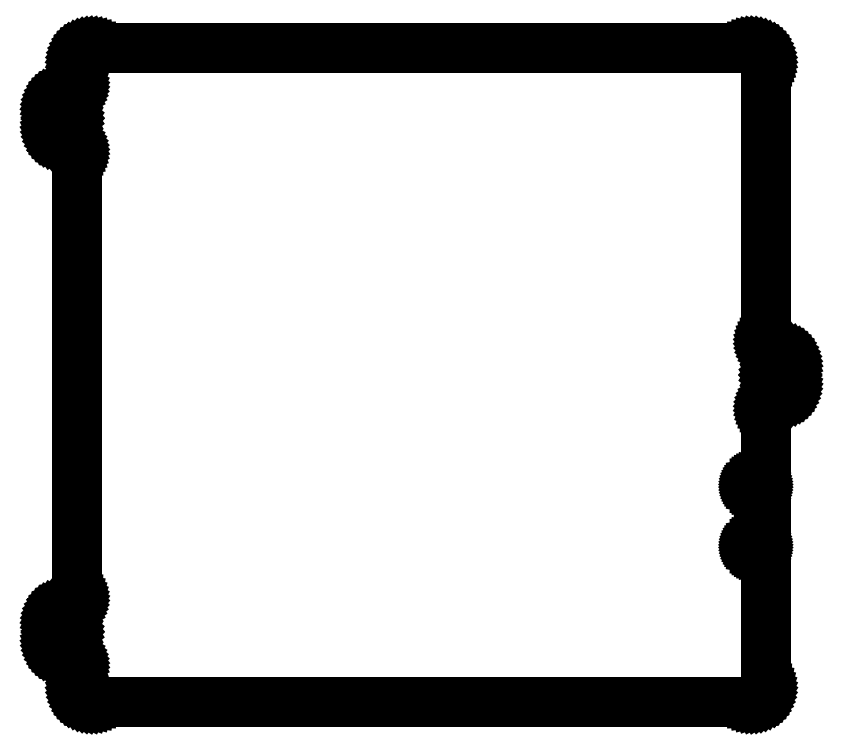
<metadata>
{"format":"dxf","ext":"dxf","renderer":"ezdxf+matplotlib","layout":"modelspace","background":"white","min_lineweight":24,"dpi":150}
</metadata>
<code>
0
SECTION
2
ENTITIES
0
LINE
8
0
10
164.3
20
-162.5
11
165.1
21
-162.3
0
LINE
8
0
10
165.1
20
-162.3
11
165.8
21
-162.1
0
LINE
8
0
10
165.8
20
-162.1
11
166.6
21
-161.9
0
LINE
8
0
10
166.6
20
-161.9
11
167.2
21
-161.5
0
LINE
8
0
10
167.2
20
-161.5
11
167.9
21
-161.1
0
LINE
8
0
10
167.9
20
-161.1
11
168.5
21
-160.6
0
LINE
8
0
10
168.5
20
-160.6
11
169.1
21
-160
0
LINE
8
0
10
169.1
20
-160
11
169.6
21
-159.4
0
LINE
8
0
10
169.6
20
-159.4
11
170
21
-158.8
0
LINE
8
0
10
170
20
-158.8
11
170.4
21
-158.1
0
LINE
8
0
10
170.4
20
-158.1
11
170.6
21
-157.3
0
LINE
8
0
10
170.6
20
-157.3
11
170.8
21
-156.6
0
LINE
8
0
10
170.8
20
-156.6
11
171
21
-155.8
0
LINE
8
0
10
171
20
-155.8
11
171
21
-155
0
LINE
8
0
10
171
20
-155
11
171
21
-16.7
0
LINE
8
0
10
171
20
-16.7
11
171
21
-16.18
0
LINE
8
0
10
171
20
-16.18
11
171.1
21
-15.66
0
LINE
8
0
10
171.1
20
-15.66
11
171.2
21
-15.15
0
LINE
8
0
10
171.2
20
-15.15
11
171.4
21
-14.67
0
LINE
8
0
10
171.4
20
-14.67
11
171.7
21
-14.2
0
LINE
8
0
10
171.7
20
-14.2
11
172
21
-13.76
0
LINE
8
0
10
172
20
-13.76
11
172.3
21
-13.35
0
LINE
8
0
10
172.3
20
-13.35
11
172.7
21
-12.98
0
LINE
8
0
10
172.7
20
-12.98
11
173.1
21
-12.65
0
LINE
8
0
10
173.1
20
-12.65
11
173.5
21
-12.37
0
LINE
8
0
10
173.5
20
-12.37
11
174
21
-12.13
0
LINE
8
0
10
174
20
-12.13
11
174.5
21
-11.94
0
LINE
8
0
10
174.5
20
-11.94
11
175
21
-11.81
0
LINE
8
0
10
175
20
-11.81
11
175.5
21
-11.73
0
LINE
8
0
10
175.5
20
-11.73
11
176.8
21
-11.66
0
LINE
8
0
10
176.8
20
-11.66
11
177.6
21
-11.54
0
LINE
8
0
10
177.6
20
-11.54
11
178.3
21
-11.33
0
LINE
8
0
10
178.3
20
-11.33
11
179.1
21
-11.05
0
LINE
8
0
10
179.1
20
-11.05
11
179.8
21
-10.7
0
LINE
8
0
10
179.8
20
-10.7
11
180.4
21
-10.27
0
LINE
8
0
10
180.4
20
-10.27
11
181
21
-9.774
0
LINE
8
0
10
181
20
-9.774
11
181.6
21
-9.218
0
LINE
8
0
10
181.6
20
-9.218
11
182.1
21
-8.608
0
LINE
8
0
10
182.1
20
-8.608
11
182.5
21
-7.95
0
LINE
8
0
10
182.5
20
-7.95
11
182.9
21
-7.251
0
LINE
8
0
10
182.9
20
-7.251
11
183.1
21
-6.518
0
LINE
8
0
10
183.1
20
-6.518
11
183.3
21
-5.759
0
LINE
8
0
10
183.3
20
-5.759
11
183.5
21
-4.984
0
LINE
8
0
10
183.5
20
-4.984
11
183.5
21
-4.2
0
LINE
8
0
10
183.5
20
-4.2
11
183.5
21
-1.699
0
LINE
8
0
10
183.5
20
-1.699
11
175.9
21
-1.699
0
LINE
8
0
10
175.9
20
-1.699
11
175.7
21
-1.672
0
LINE
8
0
10
175.7
20
-1.672
11
175.5
21
-1.609
0
LINE
8
0
10
175.5
20
-1.609
11
175.2
21
-1.512
0
LINE
8
0
10
175.2
20
-1.512
11
175
21
-1.383
0
LINE
8
0
10
175
20
-1.383
11
174.8
21
-1.224
0
LINE
8
0
10
174.8
20
-1.224
11
174.7
21
-1.039
0
LINE
8
0
10
174.7
20
-1.039
11
174.5
21
-0.832
0
LINE
8
0
10
174.5
20
-0.832
11
174.4
21
-0.6073
0
LINE
8
0
10
174.4
20
-0.6073
11
174.3
21
-0.3696
0
LINE
8
0
10
174.3
20
-0.3696
11
174.3
21
-0.1241
0
LINE
8
0
10
174.3
20
-0.1241
11
174.3
21
0.1241
0
LINE
8
0
10
174.3
20
0.1241
11
174.3
21
0.3696
0
LINE
8
0
10
174.3
20
0.3696
11
174.4
21
0.6073
0
LINE
8
0
10
174.4
20
0.6073
11
174.5
21
0.832
0
LINE
8
0
10
174.5
20
0.832
11
174.7
21
1.039
0
LINE
8
0
10
174.7
20
1.039
11
174.8
21
1.224
0
LINE
8
0
10
174.8
20
1.224
11
175
21
1.383
0
LINE
8
0
10
175
20
1.383
11
175.2
21
1.512
0
LINE
8
0
10
175.2
20
1.512
11
175.5
21
1.609
0
LINE
8
0
10
175.5
20
1.609
11
175.7
21
1.672
0
LINE
8
0
10
175.7
20
1.672
11
175.9
21
1.699
0
LINE
8
0
10
175.9
20
1.699
11
183.5
21
1.699
0
LINE
8
0
10
183.5
20
1.699
11
183.5
21
4.2
0
LINE
8
0
10
183.5
20
4.2
11
183.5
21
4.984
0
LINE
8
0
10
183.5
20
4.984
11
183.3
21
5.759
0
LINE
8
0
10
183.3
20
5.759
11
183.1
21
6.518
0
LINE
8
0
10
183.1
20
6.518
11
182.9
21
7.251
0
LINE
8
0
10
182.9
20
7.251
11
182.5
21
7.95
0
LINE
8
0
10
182.5
20
7.95
11
182.1
21
8.608
0
LINE
8
0
10
182.1
20
8.608
11
181.6
21
9.218
0
LINE
8
0
10
181.6
20
9.218
11
181
21
9.774
0
LINE
8
0
10
181
20
9.774
11
180.4
21
10.27
0
LINE
8
0
10
180.4
20
10.27
11
179.8
21
10.7
0
LINE
8
0
10
179.8
20
10.7
11
179.1
21
11.05
0
LINE
8
0
10
179.1
20
11.05
11
178.3
21
11.33
0
LINE
8
0
10
178.3
20
11.33
11
177.6
21
11.54
0
LINE
8
0
10
177.6
20
11.54
11
176.8
21
11.66
0
LINE
8
0
10
176.8
20
11.66
11
175.5
21
11.73
0
LINE
8
0
10
175.5
20
11.73
11
175
21
11.81
0
LINE
8
0
10
175
20
11.81
11
174.5
21
11.94
0
LINE
8
0
10
174.5
20
11.94
11
174
21
12.13
0
LINE
8
0
10
174
20
12.13
11
173.5
21
12.37
0
LINE
8
0
10
173.5
20
12.37
11
173.1
21
12.65
0
LINE
8
0
10
173.1
20
12.65
11
172.7
21
12.98
0
LINE
8
0
10
172.7
20
12.98
11
172.3
21
13.35
0
LINE
8
0
10
172.3
20
13.35
11
172
21
13.76
0
LINE
8
0
10
172
20
13.76
11
171.7
21
14.2
0
LINE
8
0
10
171.7
20
14.2
11
171.4
21
14.67
0
LINE
8
0
10
171.4
20
14.67
11
171.2
21
15.15
0
LINE
8
0
10
171.2
20
15.15
11
171.1
21
15.66
0
LINE
8
0
10
171.1
20
15.66
11
171
21
16.18
0
LINE
8
0
10
171
20
16.18
11
171
21
16.7
0
LINE
8
0
10
171
20
16.7
11
171
21
155
0
LINE
8
0
10
171
20
155
11
171
21
155.8
0
LINE
8
0
10
171
20
155.8
11
170.8
21
156.6
0
LINE
8
0
10
170.8
20
156.6
11
170.6
21
157.3
0
LINE
8
0
10
170.6
20
157.3
11
170.4
21
158.1
0
LINE
8
0
10
170.4
20
158.1
11
170
21
158.8
0
LINE
8
0
10
170
20
158.8
11
169.6
21
159.4
0
LINE
8
0
10
169.6
20
159.4
11
169.1
21
160
0
LINE
8
0
10
169.1
20
160
11
168.5
21
160.6
0
LINE
8
0
10
168.5
20
160.6
11
167.9
21
161.1
0
LINE
8
0
10
167.9
20
161.1
11
167.2
21
161.5
0
LINE
8
0
10
167.2
20
161.5
11
166.6
21
161.9
0
LINE
8
0
10
166.6
20
161.9
11
165.8
21
162.1
0
LINE
8
0
10
165.8
20
162.1
11
165.1
21
162.3
0
LINE
8
0
10
165.1
20
162.3
11
164.3
21
162.5
0
LINE
8
0
10
164.3
20
162.5
11
163.5
21
162.5
0
LINE
8
0
10
163.5
20
162.5
11
-163.5
21
162.5
0
LINE
8
0
10
-163.5
20
162.5
11
-164.3
21
162.5
0
LINE
8
0
10
-164.3
20
162.5
11
-165.1
21
162.3
0
LINE
8
0
10
-165.1
20
162.3
11
-165.8
21
162.1
0
LINE
8
0
10
-165.8
20
162.1
11
-166.6
21
161.9
0
LINE
8
0
10
-166.6
20
161.9
11
-167.2
21
161.5
0
LINE
8
0
10
-167.2
20
161.5
11
-167.9
21
161.1
0
LINE
8
0
10
-167.9
20
161.1
11
-168.5
21
160.6
0
LINE
8
0
10
-168.5
20
160.6
11
-169.1
21
160
0
LINE
8
0
10
-169.1
20
160
11
-169.6
21
159.4
0
LINE
8
0
10
-169.6
20
159.4
11
-170
21
158.8
0
LINE
8
0
10
-170
20
158.8
11
-170.4
21
158.1
0
LINE
8
0
10
-170.4
20
158.1
11
-170.6
21
157.3
0
LINE
8
0
10
-170.6
20
157.3
11
-170.8
21
156.6
0
LINE
8
0
10
-170.8
20
156.6
11
-171
21
155.8
0
LINE
8
0
10
-171
20
155.8
11
-171
21
155
0
LINE
8
0
10
-171
20
155
11
-171
21
144.2
0
LINE
8
0
10
-171
20
144.2
11
-171
21
143.7
0
LINE
8
0
10
-171
20
143.7
11
-171.1
21
143.2
0
LINE
8
0
10
-171.1
20
143.2
11
-171.2
21
142.7
0
LINE
8
0
10
-171.2
20
142.7
11
-171.4
21
142.2
0
LINE
8
0
10
-171.4
20
142.2
11
-171.7
21
141.7
0
LINE
8
0
10
-171.7
20
141.7
11
-172
21
141.3
0
LINE
8
0
10
-172
20
141.3
11
-172.3
21
140.9
0
LINE
8
0
10
-172.3
20
140.9
11
-172.7
21
140.5
0
LINE
8
0
10
-172.7
20
140.5
11
-173.1
21
140.2
0
LINE
8
0
10
-173.1
20
140.2
11
-173.5
21
139.9
0
LINE
8
0
10
-173.5
20
139.9
11
-174
21
139.6
0
LINE
8
0
10
-174
20
139.6
11
-174.5
21
139.4
0
LINE
8
0
10
-174.5
20
139.4
11
-175
21
139.3
0
LINE
8
0
10
-175
20
139.3
11
-175.5
21
139.2
0
LINE
8
0
10
-175.5
20
139.2
11
-176.8
21
139.2
0
LINE
8
0
10
-176.8
20
139.2
11
-177.6
21
139
0
LINE
8
0
10
-177.6
20
139
11
-178.3
21
138.8
0
LINE
8
0
10
-178.3
20
138.8
11
-179.1
21
138.6
0
LINE
8
0
10
-179.1
20
138.6
11
-179.8
21
138.2
0
LINE
8
0
10
-179.8
20
138.2
11
-180.4
21
137.8
0
LINE
8
0
10
-180.4
20
137.8
11
-181
21
137.3
0
LINE
8
0
10
-181
20
137.3
11
-181.6
21
136.7
0
LINE
8
0
10
-181.6
20
136.7
11
-182.1
21
136.1
0
LINE
8
0
10
-182.1
20
136.1
11
-182.5
21
135.4
0
LINE
8
0
10
-182.5
20
135.4
11
-182.9
21
134.8
0
LINE
8
0
10
-182.9
20
134.8
11
-183.1
21
134
0
LINE
8
0
10
-183.1
20
134
11
-183.3
21
133.3
0
LINE
8
0
10
-183.3
20
133.3
11
-183.5
21
132.5
0
LINE
8
0
10
-183.5
20
132.5
11
-183.5
21
131.7
0
LINE
8
0
10
-183.5
20
131.7
11
-183.5
21
129.2
0
LINE
8
0
10
-183.5
20
129.2
11
-175.9
21
129.2
0
LINE
8
0
10
-175.9
20
129.2
11
-175.7
21
129.2
0
LINE
8
0
10
-175.7
20
129.2
11
-175.5
21
129.1
0
LINE
8
0
10
-175.5
20
129.1
11
-175.2
21
129
0
LINE
8
0
10
-175.2
20
129
11
-175
21
128.9
0
LINE
8
0
10
-175
20
128.9
11
-174.8
21
128.7
0
LINE
8
0
10
-174.8
20
128.7
11
-174.7
21
128.5
0
LINE
8
0
10
-174.7
20
128.5
11
-174.5
21
128.3
0
LINE
8
0
10
-174.5
20
128.3
11
-174.4
21
128.1
0
LINE
8
0
10
-174.4
20
128.1
11
-174.3
21
127.9
0
LINE
8
0
10
-174.3
20
127.9
11
-174.3
21
127.6
0
LINE
8
0
10
-174.3
20
127.6
11
-174.3
21
127.4
0
LINE
8
0
10
-174.3
20
127.4
11
-174.3
21
127.1
0
LINE
8
0
10
-174.3
20
127.1
11
-174.4
21
126.9
0
LINE
8
0
10
-174.4
20
126.9
11
-174.5
21
126.7
0
LINE
8
0
10
-174.5
20
126.7
11
-174.7
21
126.5
0
LINE
8
0
10
-174.7
20
126.5
11
-174.8
21
126.3
0
LINE
8
0
10
-174.8
20
126.3
11
-175
21
126.1
0
LINE
8
0
10
-175
20
126.1
11
-175.2
21
126
0
LINE
8
0
10
-175.2
20
126
11
-175.5
21
125.9
0
LINE
8
0
10
-175.5
20
125.9
11
-175.7
21
125.8
0
LINE
8
0
10
-175.7
20
125.8
11
-175.9
21
125.8
0
LINE
8
0
10
-175.9
20
125.8
11
-183.5
21
125.8
0
LINE
8
0
10
-183.5
20
125.8
11
-183.5
21
123.3
0
LINE
8
0
10
-183.5
20
123.3
11
-183.5
21
122.5
0
LINE
8
0
10
-183.5
20
122.5
11
-183.3
21
121.7
0
LINE
8
0
10
-183.3
20
121.7
11
-183.1
21
121
0
LINE
8
0
10
-183.1
20
121
11
-182.9
21
120.2
0
LINE
8
0
10
-182.9
20
120.2
11
-182.5
21
119.5
0
LINE
8
0
10
-182.5
20
119.5
11
-182.1
21
118.9
0
LINE
8
0
10
-182.1
20
118.9
11
-181.6
21
118.3
0
LINE
8
0
10
-181.6
20
118.3
11
-181
21
117.7
0
LINE
8
0
10
-181
20
117.7
11
-180.4
21
117.2
0
LINE
8
0
10
-180.4
20
117.2
11
-179.8
21
116.8
0
LINE
8
0
10
-179.8
20
116.8
11
-179.1
21
116.4
0
LINE
8
0
10
-179.1
20
116.4
11
-178.3
21
116.2
0
LINE
8
0
10
-178.3
20
116.2
11
-177.6
21
116
0
LINE
8
0
10
-177.6
20
116
11
-176.8
21
115.8
0
LINE
8
0
10
-176.8
20
115.8
11
-175.5
21
115.8
0
LINE
8
0
10
-175.5
20
115.8
11
-175
21
115.7
0
LINE
8
0
10
-175
20
115.7
11
-174.5
21
115.6
0
LINE
8
0
10
-174.5
20
115.6
11
-174
21
115.4
0
LINE
8
0
10
-174
20
115.4
11
-173.5
21
115.1
0
LINE
8
0
10
-173.5
20
115.1
11
-173.1
21
114.8
0
LINE
8
0
10
-173.1
20
114.8
11
-172.7
21
114.5
0
LINE
8
0
10
-172.7
20
114.5
11
-172.3
21
114.1
0
LINE
8
0
10
-172.3
20
114.1
11
-172
21
113.7
0
LINE
8
0
10
-172
20
113.7
11
-171.7
21
113.3
0
LINE
8
0
10
-171.7
20
113.3
11
-171.4
21
112.8
0
LINE
8
0
10
-171.4
20
112.8
11
-171.2
21
112.3
0
LINE
8
0
10
-171.2
20
112.3
11
-171.1
21
111.8
0
LINE
8
0
10
-171.1
20
111.8
11
-171
21
111.3
0
LINE
8
0
10
-171
20
111.3
11
-171
21
110.8
0
LINE
8
0
10
-171
20
110.8
11
-171
21
-110.8
0
LINE
8
0
10
-171
20
-110.8
11
-171
21
-111.3
0
LINE
8
0
10
-171
20
-111.3
11
-171.1
21
-111.8
0
LINE
8
0
10
-171.1
20
-111.8
11
-171.2
21
-112.3
0
LINE
8
0
10
-171.2
20
-112.3
11
-171.4
21
-112.8
0
LINE
8
0
10
-171.4
20
-112.8
11
-171.7
21
-113.3
0
LINE
8
0
10
-171.7
20
-113.3
11
-172
21
-113.7
0
LINE
8
0
10
-172
20
-113.7
11
-172.3
21
-114.1
0
LINE
8
0
10
-172.3
20
-114.1
11
-172.7
21
-114.5
0
LINE
8
0
10
-172.7
20
-114.5
11
-173.1
21
-114.8
0
LINE
8
0
10
-173.1
20
-114.8
11
-173.5
21
-115.1
0
LINE
8
0
10
-173.5
20
-115.1
11
-174
21
-115.4
0
LINE
8
0
10
-174
20
-115.4
11
-174.5
21
-115.6
0
LINE
8
0
10
-174.5
20
-115.6
11
-175
21
-115.7
0
LINE
8
0
10
-175
20
-115.7
11
-175.5
21
-115.8
0
LINE
8
0
10
-175.5
20
-115.8
11
-176.8
21
-115.8
0
LINE
8
0
10
-176.8
20
-115.8
11
-177.6
21
-116
0
LINE
8
0
10
-177.6
20
-116
11
-178.3
21
-116.2
0
LINE
8
0
10
-178.3
20
-116.2
11
-179.1
21
-116.4
0
LINE
8
0
10
-179.1
20
-116.4
11
-179.8
21
-116.8
0
LINE
8
0
10
-179.8
20
-116.8
11
-180.4
21
-117.2
0
LINE
8
0
10
-180.4
20
-117.2
11
-181
21
-117.7
0
LINE
8
0
10
-181
20
-117.7
11
-181.6
21
-118.3
0
LINE
8
0
10
-181.6
20
-118.3
11
-182.1
21
-118.9
0
LINE
8
0
10
-182.1
20
-118.9
11
-182.5
21
-119.5
0
LINE
8
0
10
-182.5
20
-119.5
11
-182.9
21
-120.2
0
LINE
8
0
10
-182.9
20
-120.2
11
-183.1
21
-121
0
LINE
8
0
10
-183.1
20
-121
11
-183.3
21
-121.7
0
LINE
8
0
10
-183.3
20
-121.7
11
-183.5
21
-122.5
0
LINE
8
0
10
-183.5
20
-122.5
11
-183.5
21
-123.3
0
LINE
8
0
10
-183.5
20
-123.3
11
-183.5
21
-125.8
0
LINE
8
0
10
-183.5
20
-125.8
11
-175.9
21
-125.8
0
LINE
8
0
10
-175.9
20
-125.8
11
-175.7
21
-125.8
0
LINE
8
0
10
-175.7
20
-125.8
11
-175.5
21
-125.9
0
LINE
8
0
10
-175.5
20
-125.9
11
-175.2
21
-126
0
LINE
8
0
10
-175.2
20
-126
11
-175
21
-126.1
0
LINE
8
0
10
-175
20
-126.1
11
-174.8
21
-126.3
0
LINE
8
0
10
-174.8
20
-126.3
11
-174.7
21
-126.5
0
LINE
8
0
10
-174.7
20
-126.5
11
-174.5
21
-126.7
0
LINE
8
0
10
-174.5
20
-126.7
11
-174.4
21
-126.9
0
LINE
8
0
10
-174.4
20
-126.9
11
-174.3
21
-127.1
0
LINE
8
0
10
-174.3
20
-127.1
11
-174.3
21
-127.4
0
LINE
8
0
10
-174.3
20
-127.4
11
-174.3
21
-127.6
0
LINE
8
0
10
-174.3
20
-127.6
11
-174.3
21
-127.9
0
LINE
8
0
10
-174.3
20
-127.9
11
-174.4
21
-128.1
0
LINE
8
0
10
-174.4
20
-128.1
11
-174.5
21
-128.3
0
LINE
8
0
10
-174.5
20
-128.3
11
-174.7
21
-128.5
0
LINE
8
0
10
-174.7
20
-128.5
11
-174.8
21
-128.7
0
LINE
8
0
10
-174.8
20
-128.7
11
-175
21
-128.9
0
LINE
8
0
10
-175
20
-128.9
11
-175.2
21
-129
0
LINE
8
0
10
-175.2
20
-129
11
-175.5
21
-129.1
0
LINE
8
0
10
-175.5
20
-129.1
11
-175.7
21
-129.2
0
LINE
8
0
10
-175.7
20
-129.2
11
-175.9
21
-129.2
0
LINE
8
0
10
-175.9
20
-129.2
11
-183.5
21
-129.2
0
LINE
8
0
10
-183.5
20
-129.2
11
-183.5
21
-131.7
0
LINE
8
0
10
-183.5
20
-131.7
11
-183.5
21
-132.5
0
LINE
8
0
10
-183.5
20
-132.5
11
-183.3
21
-133.3
0
LINE
8
0
10
-183.3
20
-133.3
11
-183.1
21
-134
0
LINE
8
0
10
-183.1
20
-134
11
-182.9
21
-134.8
0
LINE
8
0
10
-182.9
20
-134.8
11
-182.5
21
-135.4
0
LINE
8
0
10
-182.5
20
-135.4
11
-182.1
21
-136.1
0
LINE
8
0
10
-182.1
20
-136.1
11
-181.6
21
-136.7
0
LINE
8
0
10
-181.6
20
-136.7
11
-181
21
-137.3
0
LINE
8
0
10
-181
20
-137.3
11
-180.4
21
-137.8
0
LINE
8
0
10
-180.4
20
-137.8
11
-179.8
21
-138.2
0
LINE
8
0
10
-179.8
20
-138.2
11
-179.1
21
-138.6
0
LINE
8
0
10
-179.1
20
-138.6
11
-178.3
21
-138.8
0
LINE
8
0
10
-178.3
20
-138.8
11
-177.6
21
-139
0
LINE
8
0
10
-177.6
20
-139
11
-176.8
21
-139.2
0
LINE
8
0
10
-176.8
20
-139.2
11
-175.5
21
-139.2
0
LINE
8
0
10
-175.5
20
-139.2
11
-175
21
-139.3
0
LINE
8
0
10
-175
20
-139.3
11
-174.5
21
-139.4
0
LINE
8
0
10
-174.5
20
-139.4
11
-174
21
-139.6
0
LINE
8
0
10
-174
20
-139.6
11
-173.5
21
-139.9
0
LINE
8
0
10
-173.5
20
-139.9
11
-173.1
21
-140.2
0
LINE
8
0
10
-173.1
20
-140.2
11
-172.7
21
-140.5
0
LINE
8
0
10
-172.7
20
-140.5
11
-172.3
21
-140.9
0
LINE
8
0
10
-172.3
20
-140.9
11
-172
21
-141.3
0
LINE
8
0
10
-172
20
-141.3
11
-171.7
21
-141.7
0
LINE
8
0
10
-171.7
20
-141.7
11
-171.4
21
-142.2
0
LINE
8
0
10
-171.4
20
-142.2
11
-171.2
21
-142.7
0
LINE
8
0
10
-171.2
20
-142.7
11
-171.1
21
-143.2
0
LINE
8
0
10
-171.1
20
-143.2
11
-171
21
-143.7
0
LINE
8
0
10
-171
20
-143.7
11
-171
21
-144.2
0
LINE
8
0
10
-171
20
-144.2
11
-171
21
-155
0
LINE
8
0
10
-171
20
-155
11
-171
21
-155.8
0
LINE
8
0
10
-171
20
-155.8
11
-170.8
21
-156.6
0
LINE
8
0
10
-170.8
20
-156.6
11
-170.6
21
-157.3
0
LINE
8
0
10
-170.6
20
-157.3
11
-170.4
21
-158.1
0
LINE
8
0
10
-170.4
20
-158.1
11
-170
21
-158.8
0
LINE
8
0
10
-170
20
-158.8
11
-169.6
21
-159.4
0
LINE
8
0
10
-169.6
20
-159.4
11
-169.1
21
-160
0
LINE
8
0
10
-169.1
20
-160
11
-168.5
21
-160.6
0
LINE
8
0
10
-168.5
20
-160.6
11
-167.9
21
-161.1
0
LINE
8
0
10
-167.9
20
-161.1
11
-167.2
21
-161.5
0
LINE
8
0
10
-167.2
20
-161.5
11
-166.6
21
-161.9
0
LINE
8
0
10
-166.6
20
-161.9
11
-165.8
21
-162.1
0
LINE
8
0
10
-165.8
20
-162.1
11
-165.1
21
-162.3
0
LINE
8
0
10
-165.1
20
-162.3
11
-164.3
21
-162.5
0
LINE
8
0
10
-164.3
20
-162.5
11
-163.5
21
-162.5
0
LINE
8
0
10
-163.5
20
-162.5
11
163.5
21
-162.5
0
LINE
8
0
10
163.5
20
-162.5
11
164.3
21
-162.5
0
LINE
8
0
10
165.8
20
-56.59
11
165.6
21
-56.54
0
LINE
8
0
10
165.6
20
-56.54
11
165.3
21
-56.46
0
LINE
8
0
10
165.3
20
-56.46
11
165.1
21
-56.34
0
LINE
8
0
10
165.1
20
-56.34
11
164.9
21
-56.19
0
LINE
8
0
10
164.9
20
-56.19
11
164.8
21
-56.02
0
LINE
8
0
10
164.8
20
-56.02
11
164.6
21
-55.82
0
LINE
8
0
10
164.6
20
-55.82
11
164.5
21
-55.6
0
LINE
8
0
10
164.5
20
-55.6
11
164.4
21
-55.36
0
LINE
8
0
10
164.4
20
-55.36
11
164.4
21
-55.12
0
LINE
8
0
10
164.4
20
-55.12
11
164.4
21
-54.88
0
LINE
8
0
10
164.4
20
-54.88
11
164.4
21
-54.64
0
LINE
8
0
10
164.4
20
-54.64
11
164.5
21
-54.4
0
LINE
8
0
10
164.5
20
-54.4
11
164.6
21
-54.18
0
LINE
8
0
10
164.6
20
-54.18
11
164.8
21
-53.98
0
LINE
8
0
10
164.8
20
-53.98
11
164.9
21
-53.81
0
LINE
8
0
10
164.9
20
-53.81
11
165.1
21
-53.66
0
LINE
8
0
10
165.1
20
-53.66
11
165.3
21
-53.54
0
LINE
8
0
10
165.3
20
-53.54
11
165.6
21
-53.46
0
LINE
8
0
10
165.6
20
-53.46
11
165.8
21
-53.41
0
LINE
8
0
10
165.8
20
-53.41
11
166.1
21
-53.4
0
LINE
8
0
10
166.1
20
-53.4
11
166.3
21
-53.43
0
LINE
8
0
10
166.3
20
-53.43
11
166.5
21
-53.49
0
LINE
8
0
10
166.5
20
-53.49
11
166.8
21
-53.59
0
LINE
8
0
10
166.8
20
-53.59
11
167
21
-53.73
0
LINE
8
0
10
167
20
-53.73
11
167.2
21
-53.89
0
LINE
8
0
10
167.2
20
-53.89
11
167.3
21
-54.08
0
LINE
8
0
10
167.3
20
-54.08
11
167.4
21
-54.29
0
LINE
8
0
10
167.4
20
-54.29
11
167.5
21
-54.52
0
LINE
8
0
10
167.5
20
-54.52
11
167.6
21
-54.76
0
LINE
8
0
10
167.6
20
-54.76
11
167.6
21
-55
0
LINE
8
0
10
167.6
20
-55
11
167.6
21
-55.24
0
LINE
8
0
10
167.6
20
-55.24
11
167.5
21
-55.48
0
LINE
8
0
10
167.5
20
-55.48
11
167.4
21
-55.71
0
LINE
8
0
10
167.4
20
-55.71
11
167.3
21
-55.92
0
LINE
8
0
10
167.3
20
-55.92
11
167.2
21
-56.11
0
LINE
8
0
10
167.2
20
-56.11
11
167
21
-56.27
0
LINE
8
0
10
167
20
-56.27
11
166.8
21
-56.41
0
LINE
8
0
10
166.8
20
-56.41
11
166.5
21
-56.51
0
LINE
8
0
10
166.5
20
-56.51
11
166.3
21
-56.57
0
LINE
8
0
10
166.3
20
-56.57
11
166.1
21
-56.6
0
LINE
8
0
10
166.1
20
-56.6
11
165.8
21
-56.59
0
LINE
8
0
10
165.8
20
-86.59
11
165.6
21
-86.54
0
LINE
8
0
10
165.6
20
-86.54
11
165.3
21
-86.46
0
LINE
8
0
10
165.3
20
-86.46
11
165.1
21
-86.34
0
LINE
8
0
10
165.1
20
-86.34
11
164.9
21
-86.19
0
LINE
8
0
10
164.9
20
-86.19
11
164.8
21
-86.02
0
LINE
8
0
10
164.8
20
-86.02
11
164.6
21
-85.82
0
LINE
8
0
10
164.6
20
-85.82
11
164.5
21
-85.6
0
LINE
8
0
10
164.5
20
-85.6
11
164.4
21
-85.36
0
LINE
8
0
10
164.4
20
-85.36
11
164.4
21
-85.12
0
LINE
8
0
10
164.4
20
-85.12
11
164.4
21
-84.88
0
LINE
8
0
10
164.4
20
-84.88
11
164.4
21
-84.64
0
LINE
8
0
10
164.4
20
-84.64
11
164.5
21
-84.4
0
LINE
8
0
10
164.5
20
-84.4
11
164.6
21
-84.18
0
LINE
8
0
10
164.6
20
-84.18
11
164.8
21
-83.98
0
LINE
8
0
10
164.8
20
-83.98
11
164.9
21
-83.81
0
LINE
8
0
10
164.9
20
-83.81
11
165.1
21
-83.66
0
LINE
8
0
10
165.1
20
-83.66
11
165.3
21
-83.54
0
LINE
8
0
10
165.3
20
-83.54
11
165.6
21
-83.46
0
LINE
8
0
10
165.6
20
-83.46
11
165.8
21
-83.41
0
LINE
8
0
10
165.8
20
-83.41
11
166.1
21
-83.4
0
LINE
8
0
10
166.1
20
-83.4
11
166.3
21
-83.43
0
LINE
8
0
10
166.3
20
-83.43
11
166.5
21
-83.49
0
LINE
8
0
10
166.5
20
-83.49
11
166.8
21
-83.59
0
LINE
8
0
10
166.8
20
-83.59
11
167
21
-83.73
0
LINE
8
0
10
167
20
-83.73
11
167.2
21
-83.89
0
LINE
8
0
10
167.2
20
-83.89
11
167.3
21
-84.08
0
LINE
8
0
10
167.3
20
-84.08
11
167.4
21
-84.29
0
LINE
8
0
10
167.4
20
-84.29
11
167.5
21
-84.52
0
LINE
8
0
10
167.5
20
-84.52
11
167.6
21
-84.76
0
LINE
8
0
10
167.6
20
-84.76
11
167.6
21
-85
0
LINE
8
0
10
167.6
20
-85
11
167.6
21
-85.24
0
LINE
8
0
10
167.6
20
-85.24
11
167.5
21
-85.48
0
LINE
8
0
10
167.5
20
-85.48
11
167.4
21
-85.71
0
LINE
8
0
10
167.4
20
-85.71
11
167.3
21
-85.92
0
LINE
8
0
10
167.3
20
-85.92
11
167.2
21
-86.11
0
LINE
8
0
10
167.2
20
-86.11
11
167
21
-86.27
0
LINE
8
0
10
167
20
-86.27
11
166.8
21
-86.41
0
LINE
8
0
10
166.8
20
-86.41
11
166.5
21
-86.51
0
LINE
8
0
10
166.5
20
-86.51
11
166.3
21
-86.57
0
LINE
8
0
10
166.3
20
-86.57
11
166.1
21
-86.6
0
LINE
8
0
10
166.1
20
-86.6
11
165.8
21
-86.59
0
ENDSEC
0
EOF

</code>
